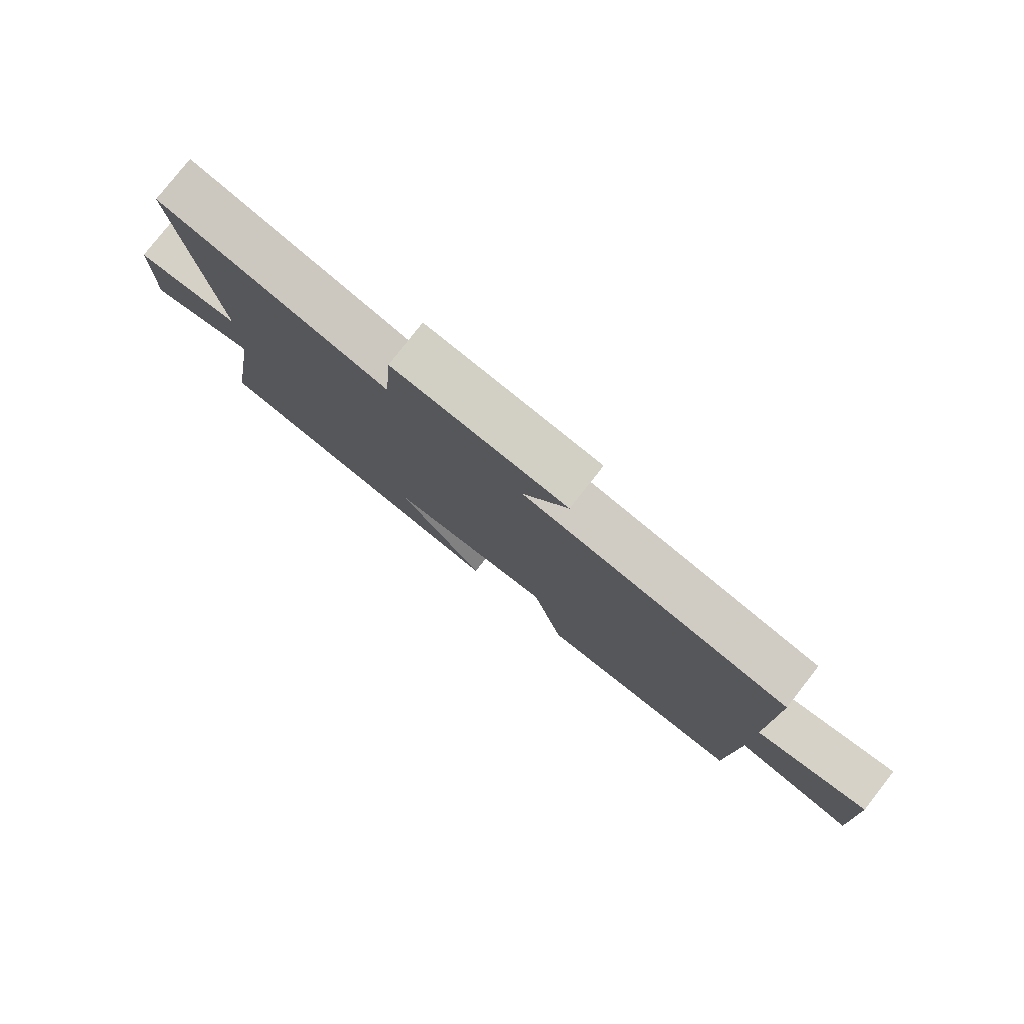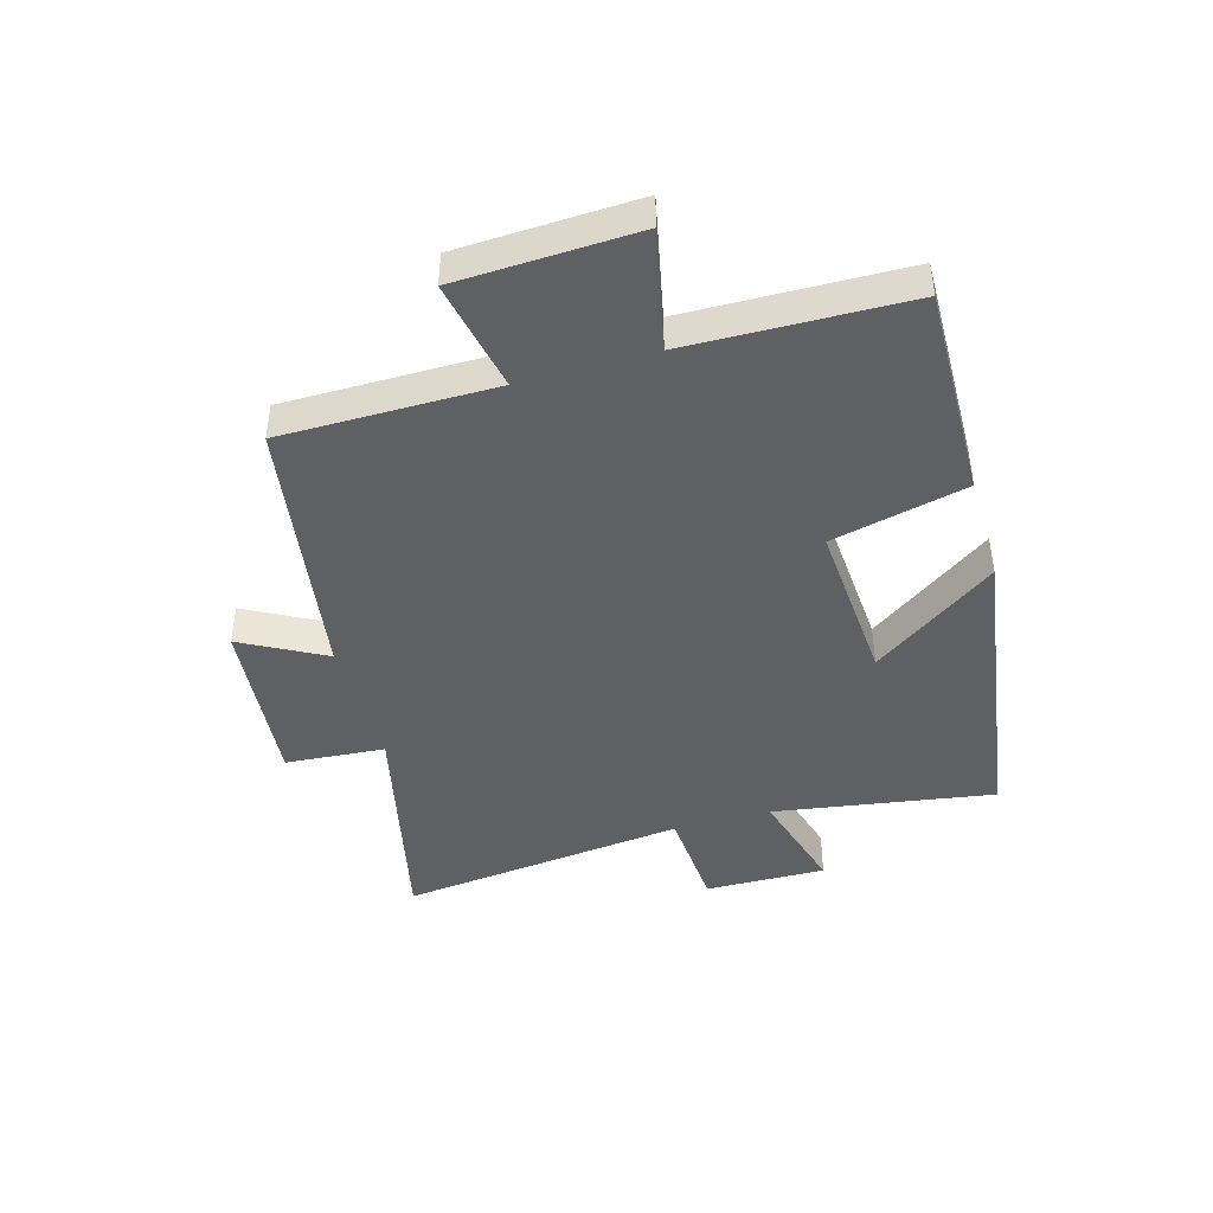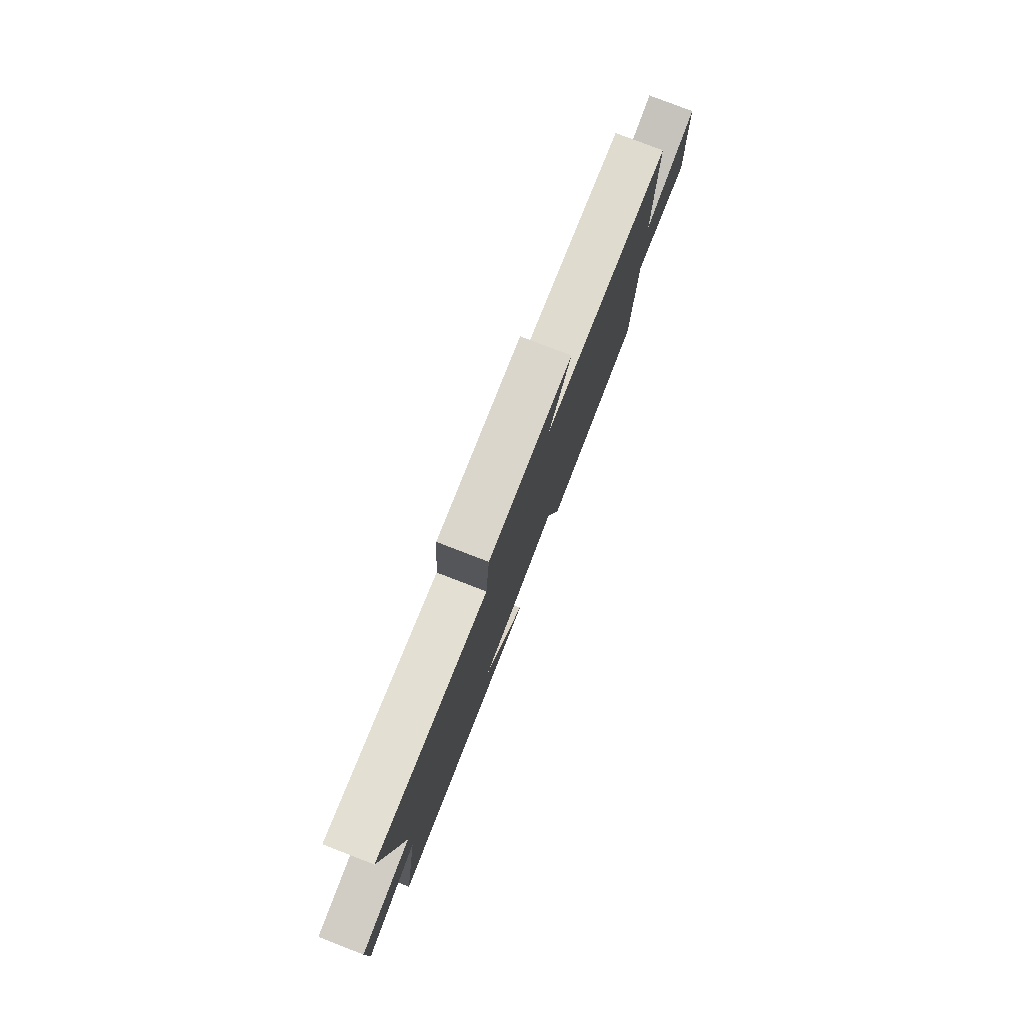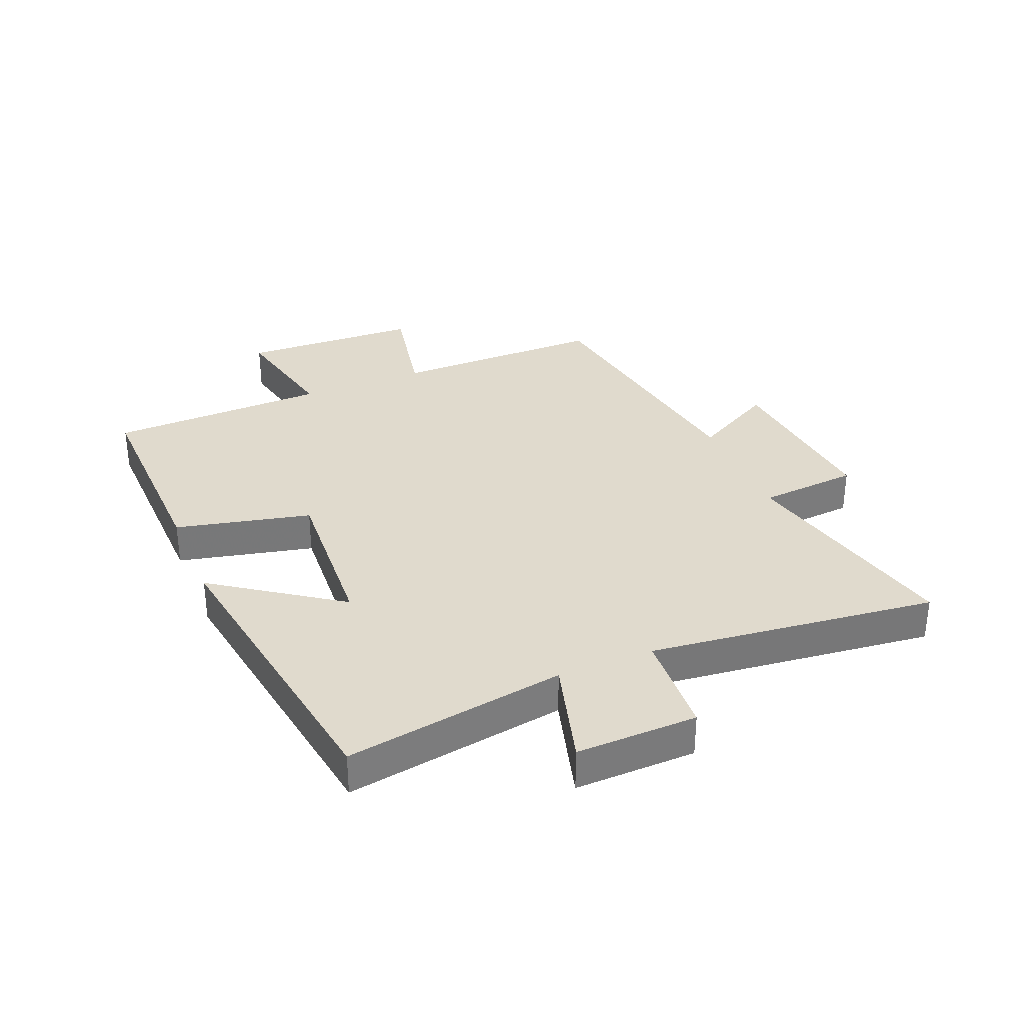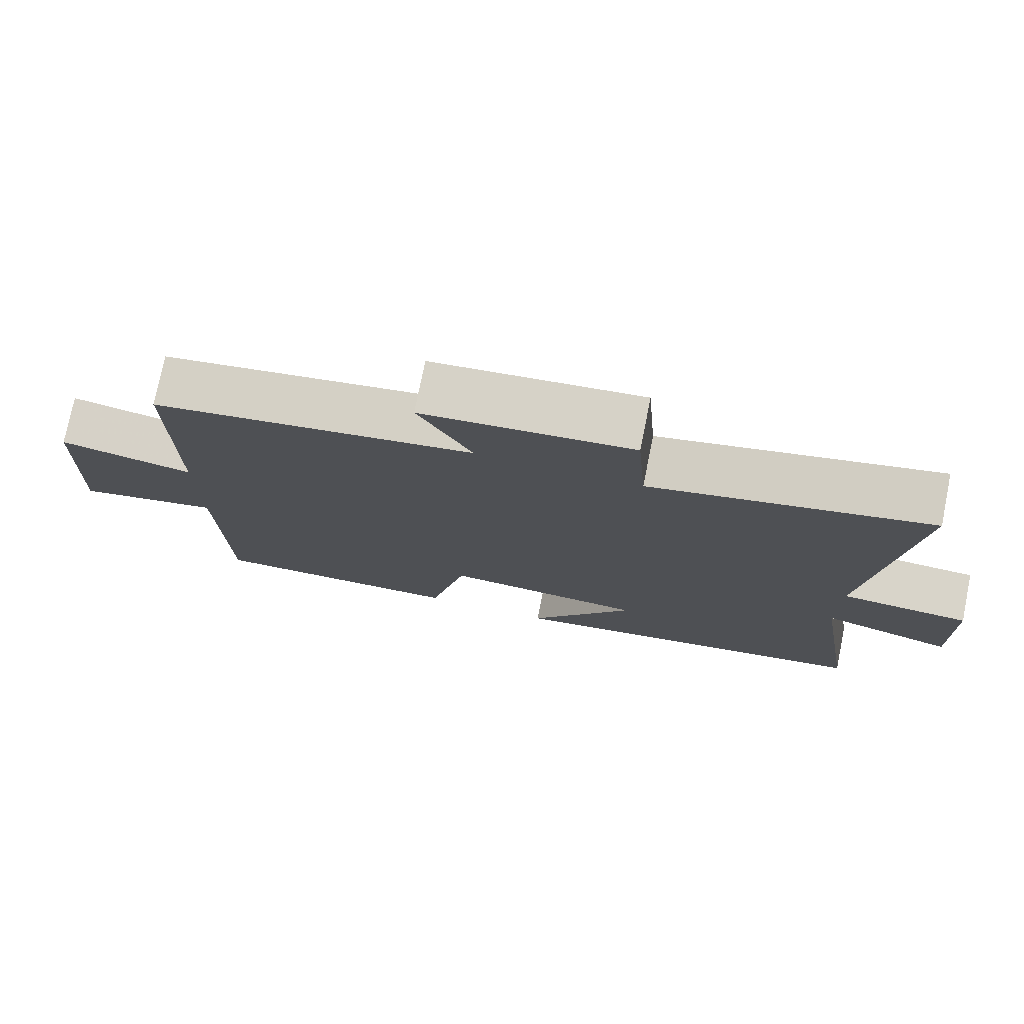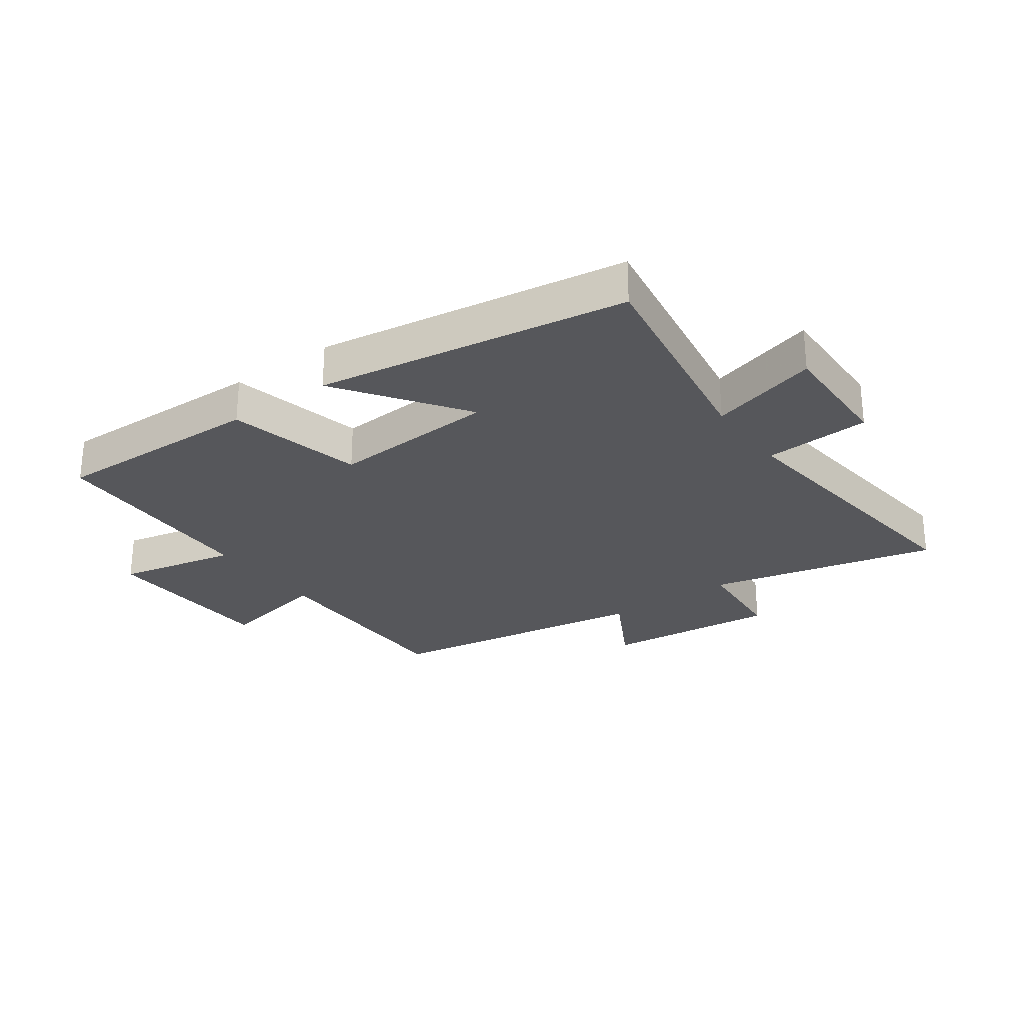
<metadata>
{"format":"obj","ext":"obj","renderer":"f3d","projection":"perspective","resolution":1024,"background":"white","views":[{"elev":79.3,"azim":38.1,"up":"+Z"},{"elev":-43.7,"azim":106.1,"up":"+Y"},{"elev":79.5,"azim":-68.9,"up":"+Z"},{"elev":33.0,"azim":-112.6,"up":"+Y"},{"elev":75.9,"azim":-168.6,"up":"+Z"},{"elev":-27.1,"azim":-144.3,"up":"+Y"}]}
</metadata>
<code>
v -0.559 0.07 -0.422
v -0.5 0.07 -0.054
v -0.68 0.07 -0.105
v -0.676 0.07 0.097
v -0.5 0.07 0.108
v -0.556 0.07 0.588
v -0.174 0.07 0.5
v -0.161 0.07 0.666
v 0.129 0.07 0.638
v 0.054 0.07 0.5
v 0.5 0.07 0.43
v 0.5 0.07 0.075
v 0.687 0.07 0.112
v 0.699 0.07 -0.186
v 0.5 0.07 -0.143
v 0.491 0.07 -0.508
v 0.139 0.07 -0.5
v 0.087 0.07 -0.275
v -0.189 0.07 -0.293
v -0.043 0.07 -0.5
v -0.559 0 -0.422
v -0.5 0 -0.054
v -0.68 0 -0.105
v -0.676 0 0.097
v -0.5 0 0.108
v -0.556 0 0.588
v -0.174 0 0.5
v -0.161 0 0.666
v 0.129 0 0.638
v 0.054 0 0.5
v 0.5 0 0.43
v 0.5 0 0.075
v 0.687 0 0.112
v 0.699 0 -0.186
v 0.5 0 -0.143
v 0.491 0 -0.508
v 0.139 0 -0.5
v 0.087 0 -0.275
v -0.189 0 -0.293
v -0.043 0 -0.5
f 19 20 1 2
f 18 19 2
f 15 16 17 18
f 15 18 2
f 12 13 14 15
f 12 15 2
f 10 11 12 2
f 7 8 9 10
f 7 10 2
f 5 6 7
f 5 7 2
f 2 3 4 5
f 22 21 40 39
f 22 39 38
f 38 37 36 35
f 22 38 35
f 35 34 33 32
f 22 35 32
f 22 32 31 30
f 30 29 28 27
f 22 30 27
f 27 26 25
f 22 27 25
f 25 24 23 22
f 1 21 22 2
f 2 22 23 3
f 3 23 24 4
f 4 24 25 5
f 5 25 26 6
f 6 26 27 7
f 7 27 28 8
f 8 28 29 9
f 9 29 30 10
f 10 30 31 11
f 11 31 32 12
f 12 32 33 13
f 13 33 34 14
f 14 34 35 15
f 15 35 36 16
f 16 36 37 17
f 17 37 38 18
f 18 38 39 19
f 19 39 40 20
f 20 40 21 1

</code>
